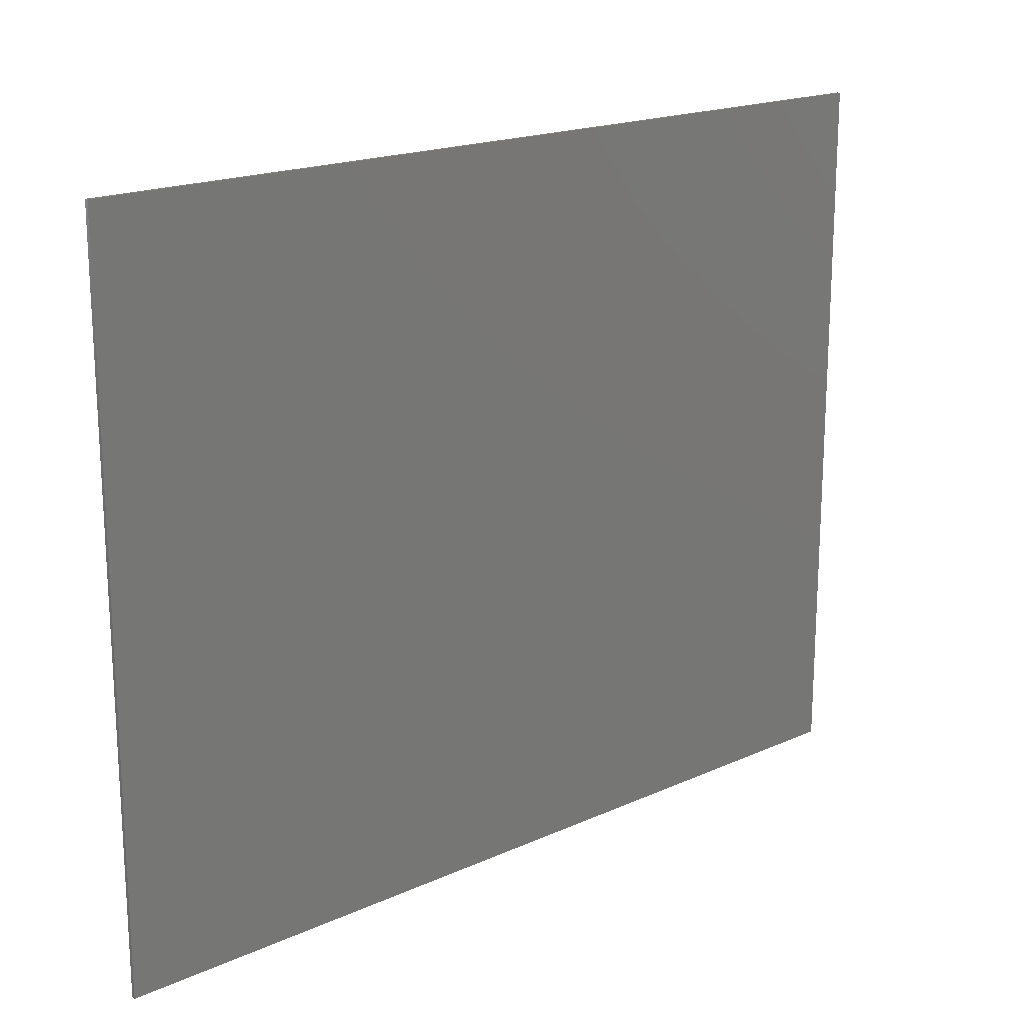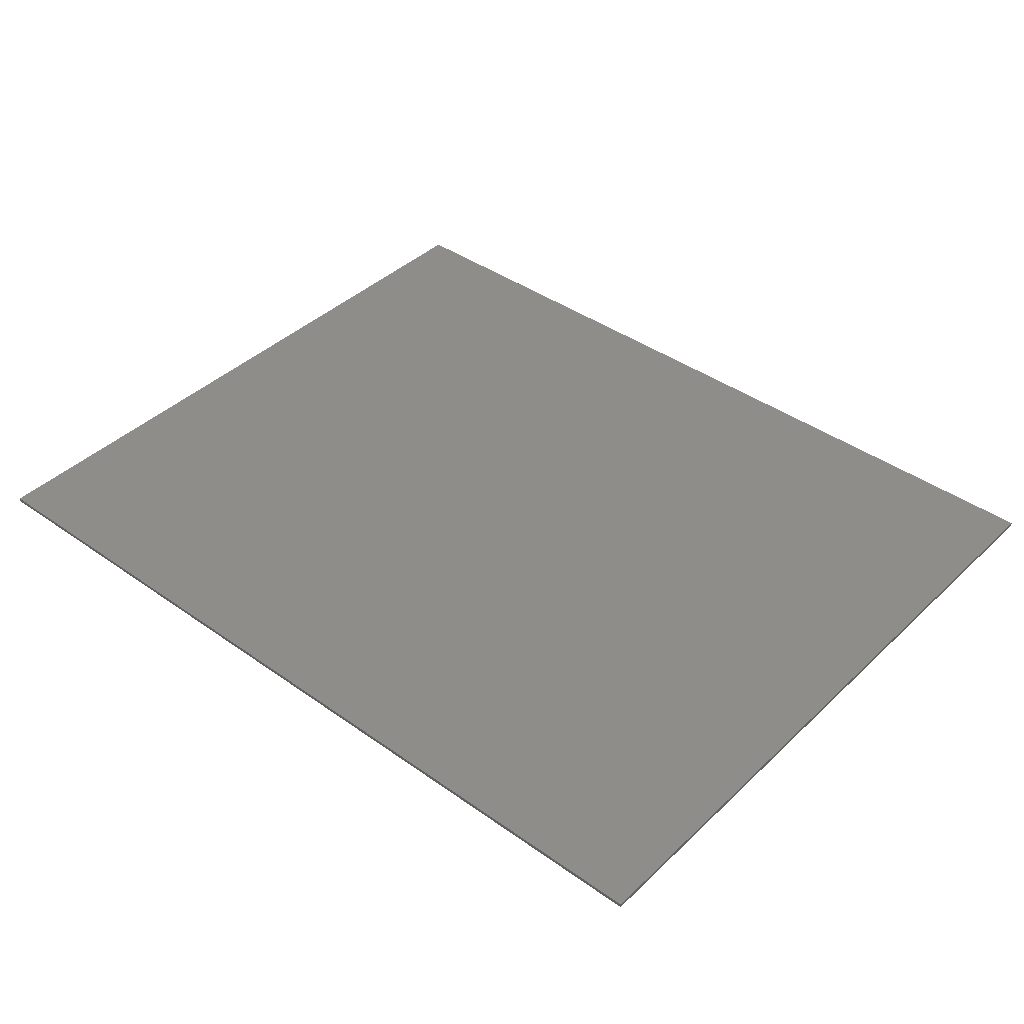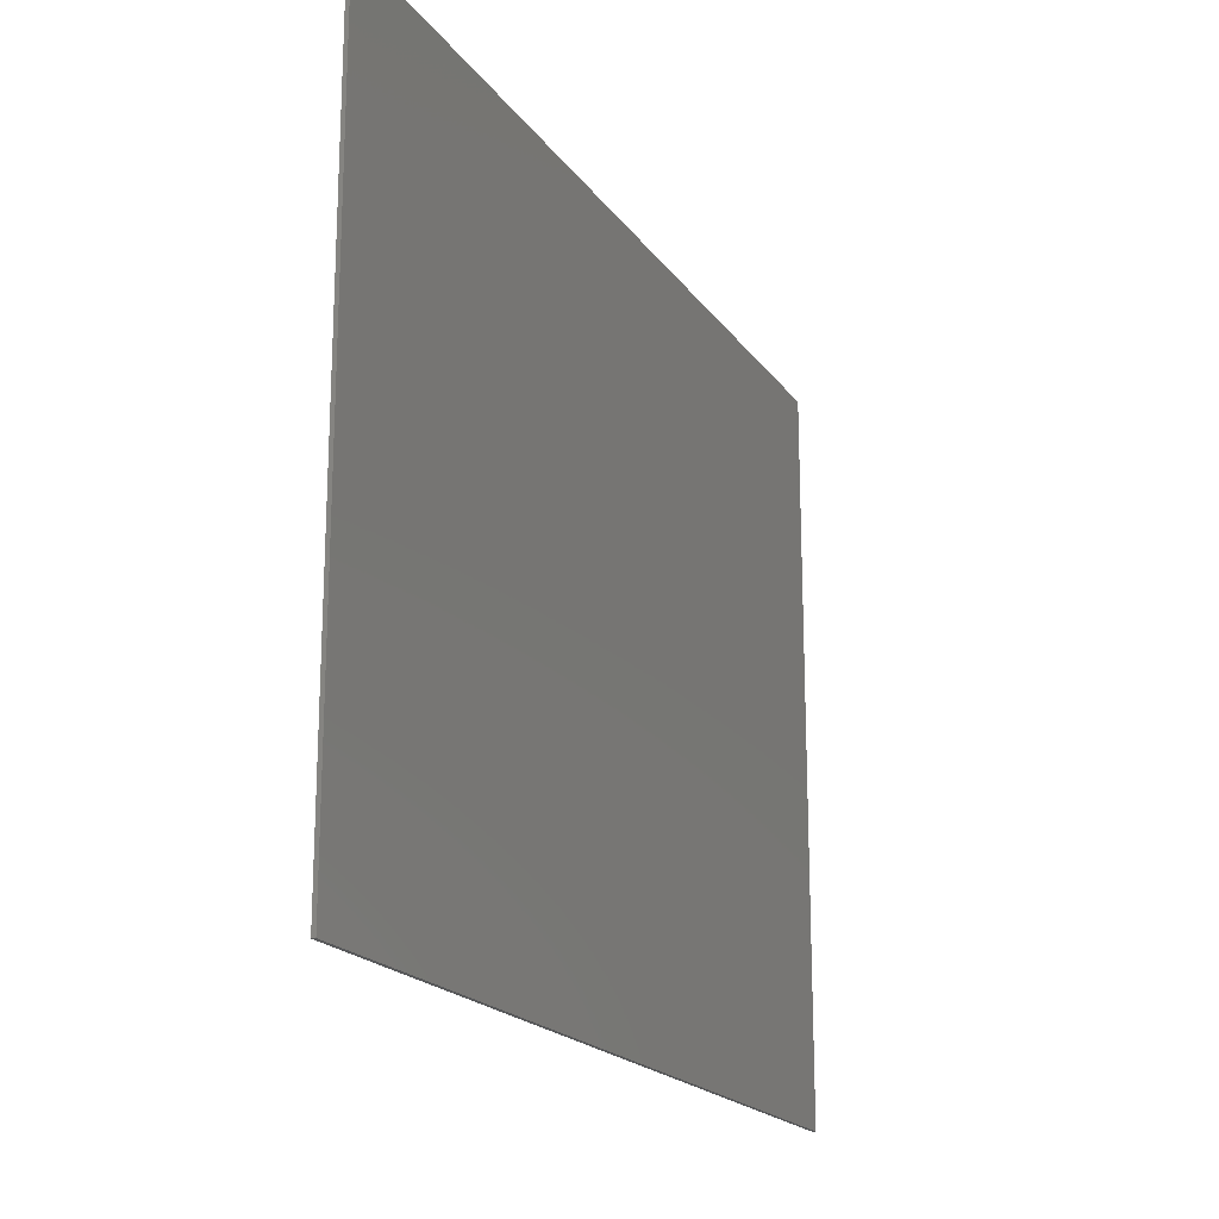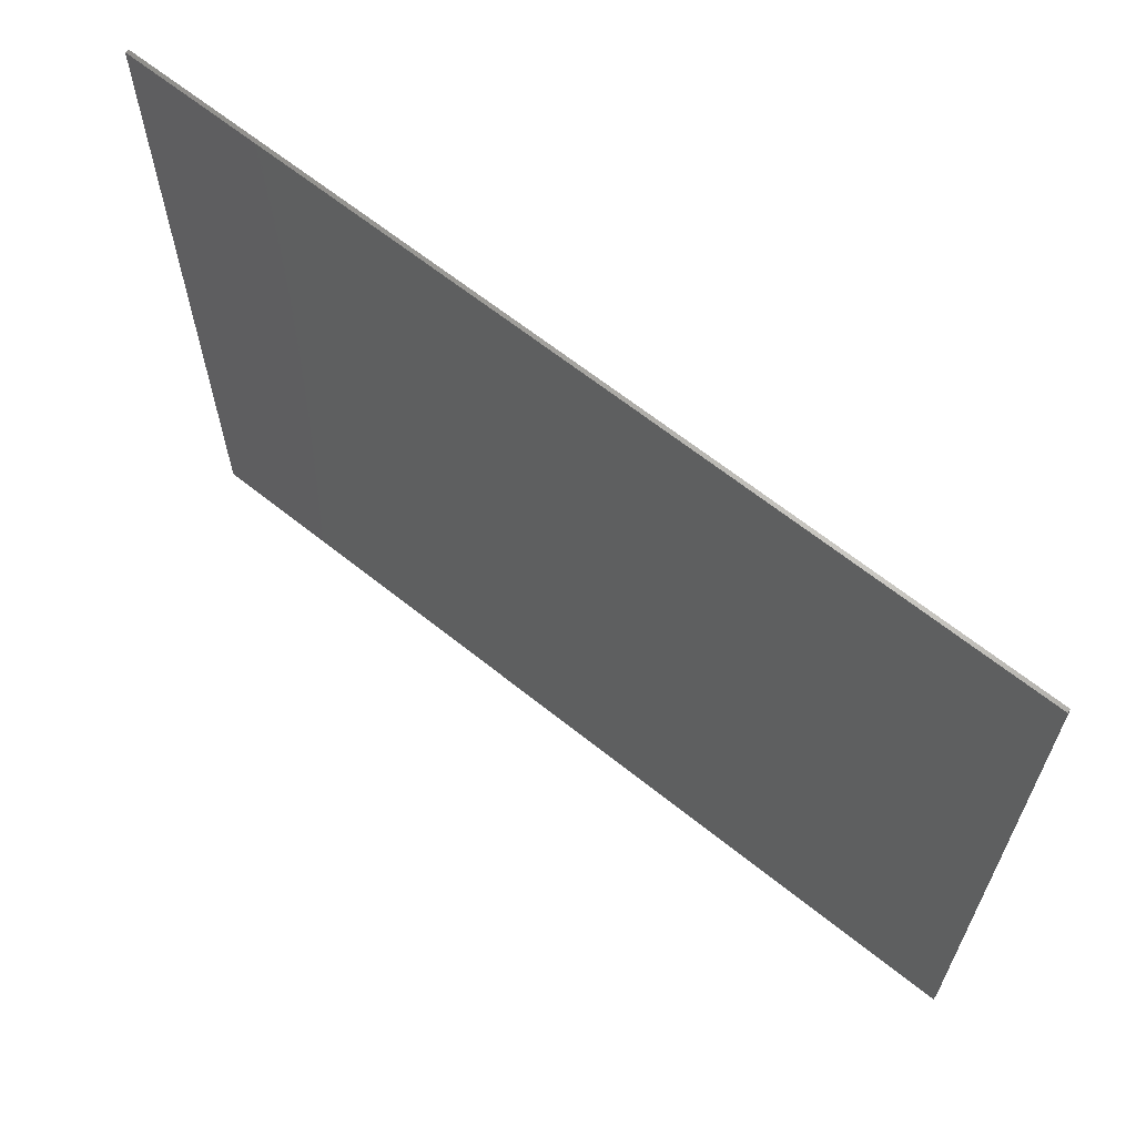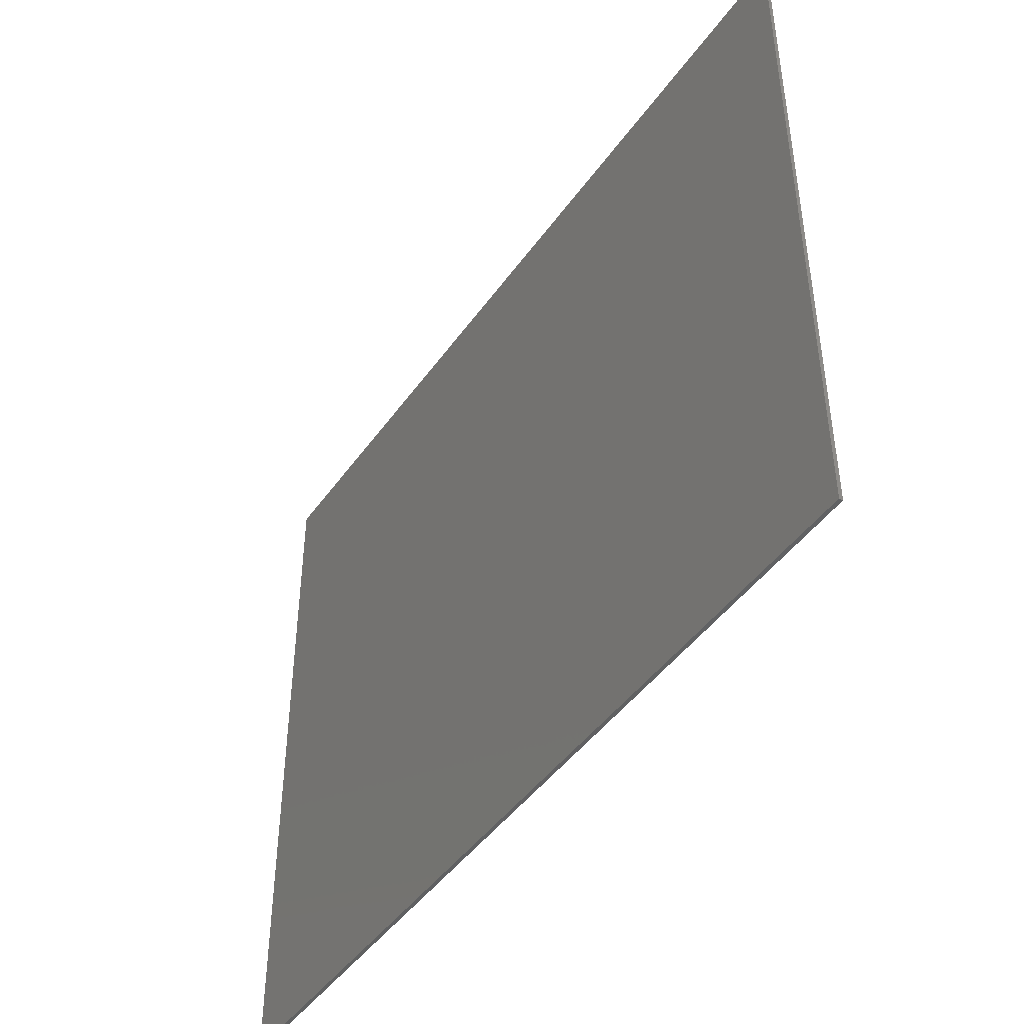
<metadata>
{"format":"stl","ext":"stl","renderer":"f3d","projection":"perspective","resolution":1024,"background":"white","views":[{"elev":18.5,"azim":139.1,"up":"+Z"},{"elev":40.6,"azim":-139.0,"up":"+Y"},{"elev":-19.2,"azim":114.5,"up":"+Z"},{"elev":64.6,"azim":38.9,"up":"+Z"},{"elev":-44.8,"azim":57.1,"up":"+Z"}]}
</metadata>
<code>
# stl→obj: 48 verts, 82 faces
v 1.193 0 0.96
v 1.193 0 -0.96
v -1.193 0 -0.96
v -1.193 0 0.96
v -1.193 -0.01 0.96
v 1.193 -0.01 0.96
v -1.193 -0.01 -0.96
v 1.193 -0.01 -0.96
v 0.0632 -0.01 0.0168
v 0.0316 -0.01 -0.0168
v 0.0632 -0.01 -0.0168
v -0.0636 -0.01 0.0168
v -0.0636 -0.01 -0.0168
v -0.0316 -0.01 -0.0168
v -0.0636 -0.01 0.3872
v -0.0316 -0.01 0.4212
v 0.0316 -0.01 0.4212
v 0.0632 -0.01 0.3872
v -0.1268 -0.01 -0.0504
v -1.193 -0.01 -0.118
v -0.1268 -0.01 -0.084
v 0.1268 -0.01 -0.0504
v 0.1268 -0.01 -0.084
v 1.193 -0.01 -0.118
v 0.5704 -0.01 0.084
v 0.1268 -0.01 0.0168
v 0.5704 -0.01 0.0168
v -0.5704 -0.01 0.084
v -0.1268 -0.01 0.0168
v -0.5704 -0.01 0.0168
v 0.1268 -0.01 -0.118
v -0.1268 -0.01 -0.118
v 1.193 -0.01 -0.2864
v 1.193 -0.01 -0.7916
v -1.193 -0.01 -0.7916
v 1.193 -0.01 -0.6232
v -1.193 -0.01 -0.6232
v 1.193 -0.01 -0.4548
v -1.193 -0.01 -0.4548
v -1.193 -0.01 -0.2864
v 0.0632 -0.01 -0.0504
v 0.0632 -0.01 -0.084
v 0.1268 -0.01 -0.0168
v -0.0636 -0.01 -0.084
v -0.0636 -0.01 -0.0504
v -0.1268 -0.01 -0.0168
v -0.0636 -0.01 0.2528
v 0.0632 -0.01 0.2528
f 1 2 3
f 1 3 4
f 5 6 1
f 5 1 4
f 7 5 4
f 7 4 3
f 8 7 3
f 8 3 2
f 6 8 2
f 6 2 1
f 9 10 11
f 12 13 14
f 5 15 16
f 6 17 18
f 19 20 21
f 22 23 24
f 25 9 26
f 25 26 27
f 28 29 12
f 28 30 29
f 31 32 33
f 24 31 33
f 8 34 35
f 8 35 7
f 34 36 37
f 34 37 35
f 36 38 39
f 36 39 37
f 38 33 40
f 38 40 39
f 20 40 33
f 20 33 32
f 23 22 41
f 23 41 42
f 43 26 9
f 43 9 11
f 44 45 19
f 44 19 21
f 13 12 29
f 13 29 46
f 47 28 12
f 47 12 48
f 10 9 12
f 10 12 14
f 18 17 16
f 18 16 15
f 42 41 45
f 42 45 44
f 17 6 5
f 17 5 16
f 47 15 5
f 47 5 28
f 28 5 20
f 28 20 30
f 6 18 48
f 6 48 25
f 6 25 27
f 6 27 24
f 32 44 21
f 32 21 20
f 42 44 32
f 42 32 31
f 23 42 31
f 23 31 24
f 18 15 47
f 18 47 48
f 48 12 9
f 48 9 25
f 29 30 20
f 29 20 46
f 46 20 19
f 46 19 13
f 24 27 26
f 24 26 43
f 22 24 43
f 22 43 11
f 13 19 45
f 13 45 14
f 10 14 45
f 10 45 41
f 11 10 41
f 11 41 22

</code>
